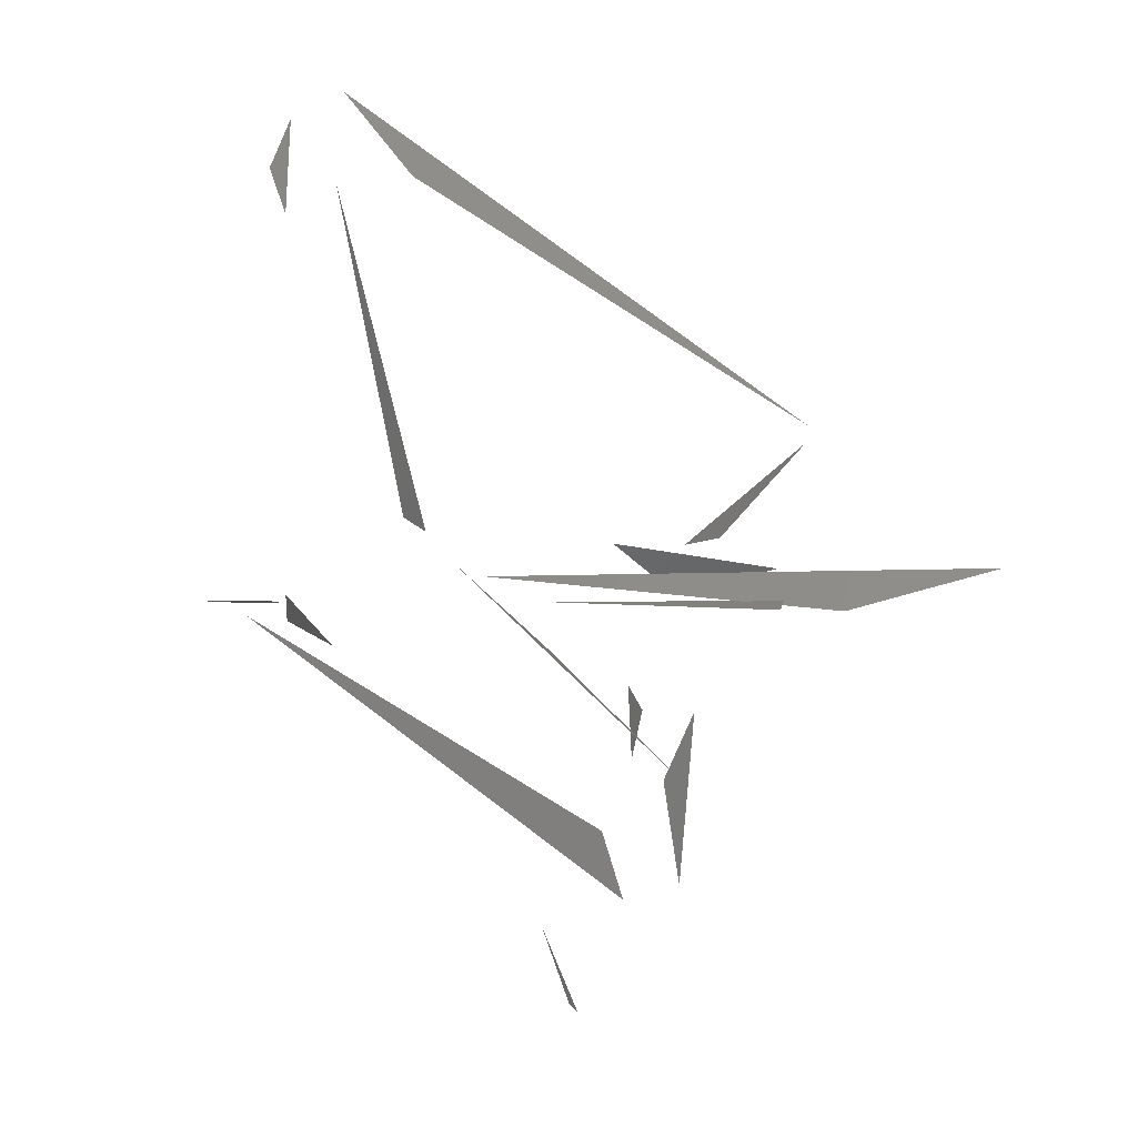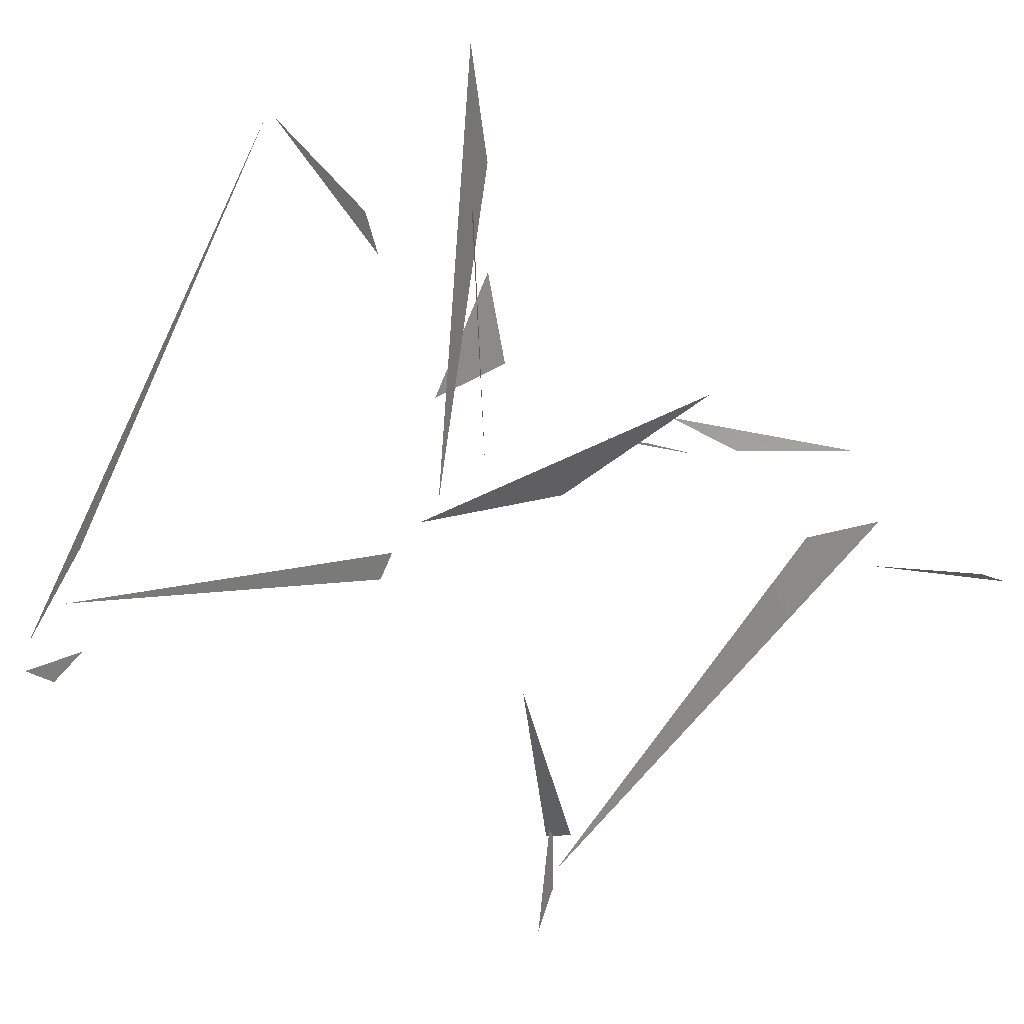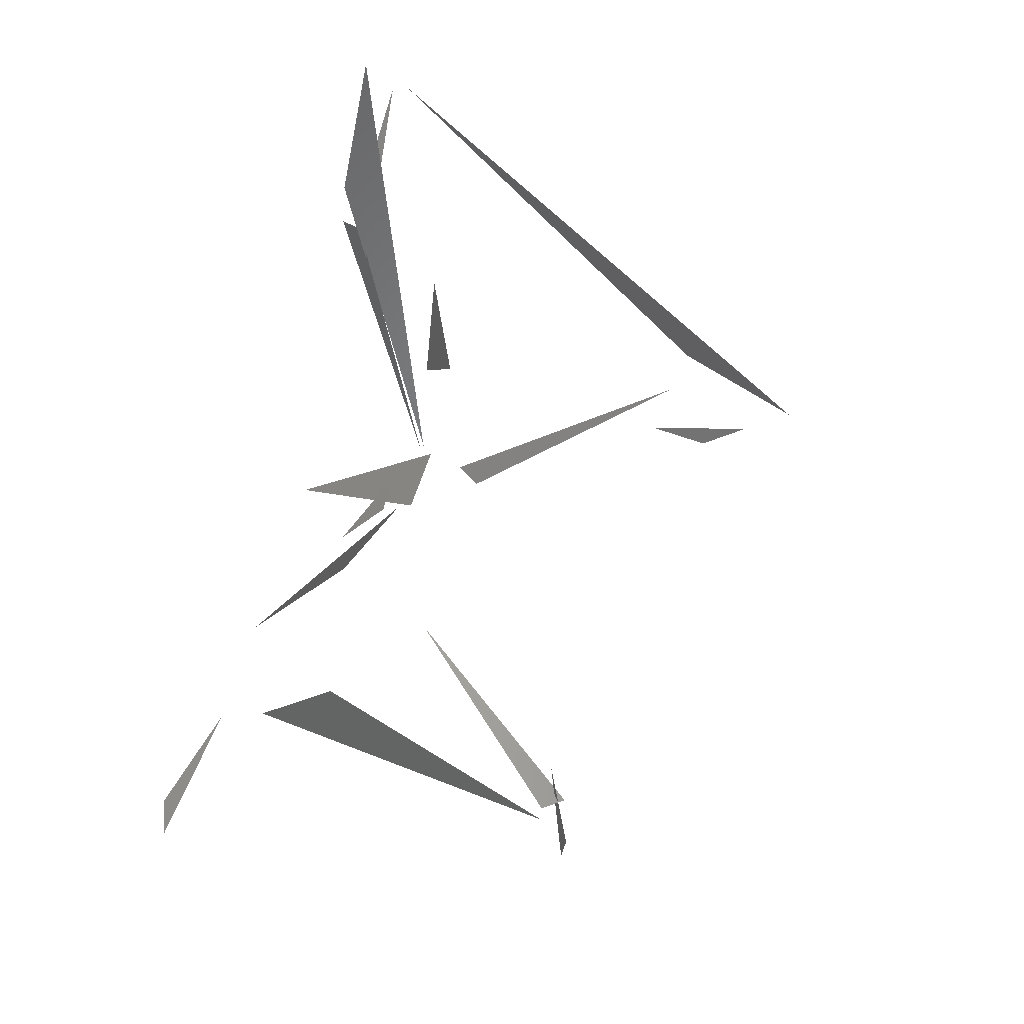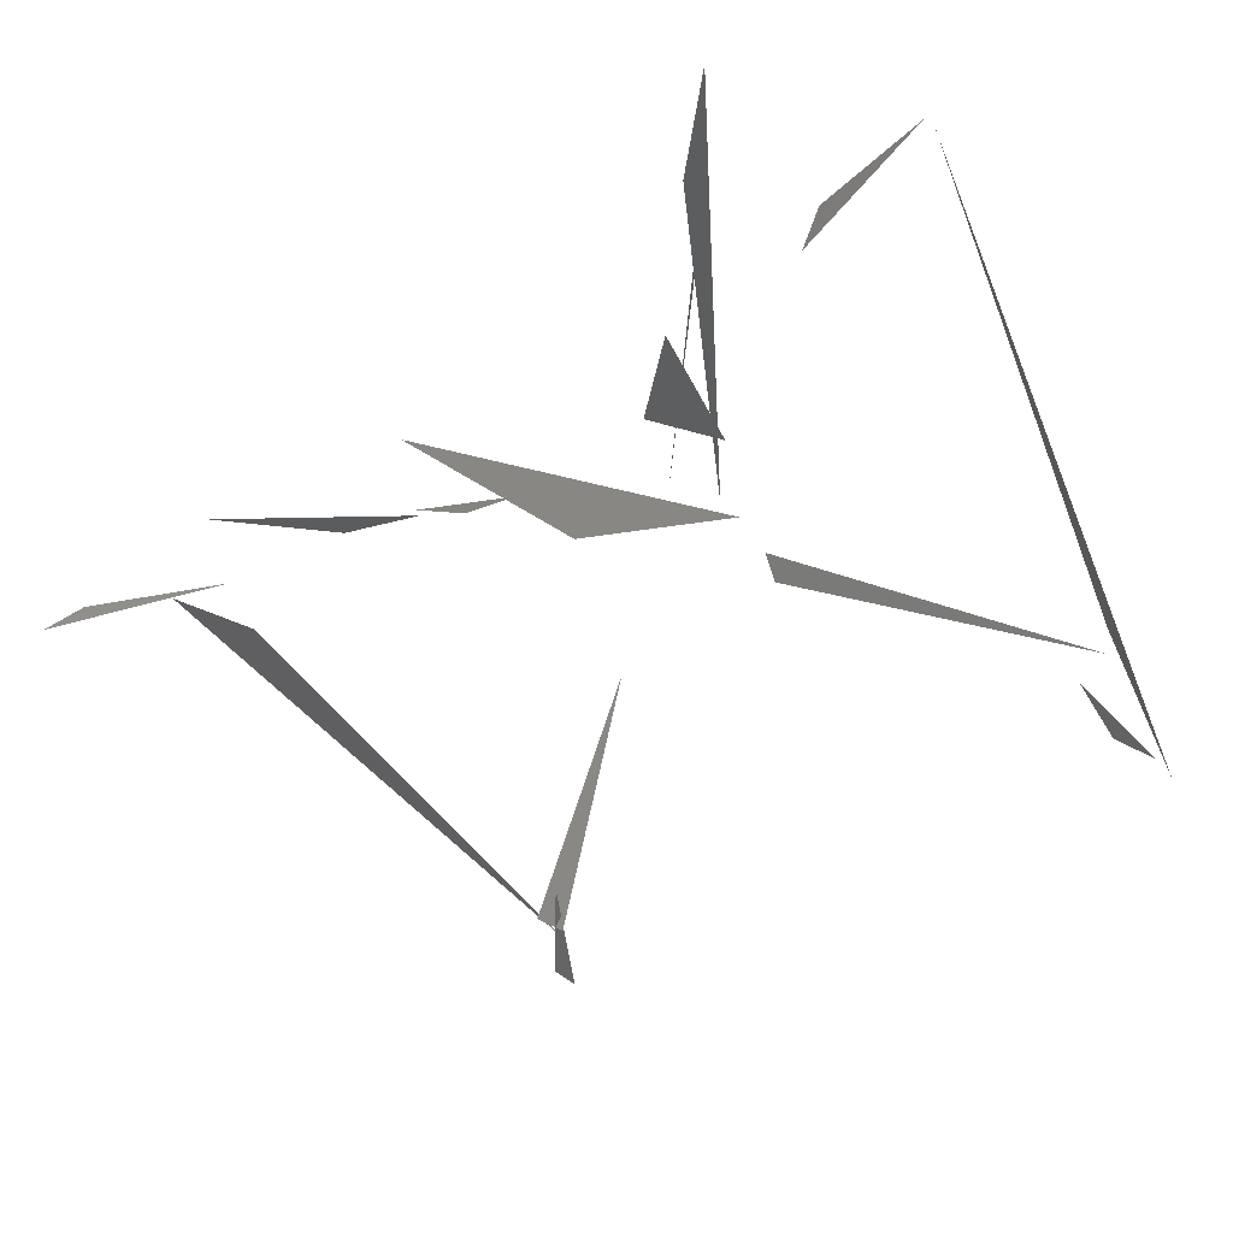
<metadata>
{"format":"stl","ext":"stl","renderer":"f3d","projection":"perspective","resolution":1024,"background":"white","views":[{"elev":-34.2,"azim":-79.6,"up":"+Y"},{"elev":-17.1,"azim":-35.6,"up":"+Z"},{"elev":37.9,"azim":96.0,"up":"+Z"},{"elev":48.4,"azim":151.9,"up":"+Z"}]}
</metadata>
<code>
# stl→obj: 42 verts, 14 faces
v -0.00493 0.1045 0.00627
v -0.00486 0.09811 0.01361
v -0.08174 0.1741 0.00139
v -0.07752 0.1687 -0.01523
v -0.07767 0.1883 -0.0215
v -0.0807 0.205 -0.01498
v -0.07255 0.2218 -0.00103
v -0.07461 0.1802 0.02305
v -0.07107 0.07222 0.1371
v -0.0708 0.06688 0.136
v -0.04216 0.05841 0.1083
v -0.0343 0.06278 0.09729
v 0.01062 0.09739 0.06922
v 0.03542 0.09251 0.08528
v 0.03011 0.09508 0.1179
v 0.02425 0.08779 0.04333
v 0.00334 0.06523 0.1215
v -0.00179 0.05874 0.1208
v 0.00613 0.06123 0.1391
v 0.00545 0.07034 0.1863
v 0.00482 0.0861 0.02978
v -0.00117 0.08789 0.02188
v 0.05641 0.0888 0.04185
v 0.09762 0.06015 0.07776
v 0.07219 0.08411 0.0637
v 0.08966 0.08476 0.06564
v 0.09957 0.07215 0.06025
v 0.04093 0.09003 -0.02749
v 0.09706 0.1395 -0.06139
v 0.09233 0.1475 -0.06111
v 0.09602 0.1486 -0.07862
v 0.09183 0.1424 -0.04603
v 0.08788 0.1462 -0.09444
v 0.08993 0.1389 -0.07438
v 0.1542 0.07614 0.04085
v 0.1716 0.05764 0.04529
v 0.1484 0.03811 0.02074
v 0.1907 0.0282 0.02253
v 0.2049 0.03148 0.02299
v 0.1565 0.05366 0.06738
v 0.124 0.07698 0.06727
v 0.1071 0.09277 0.08076
f 1 2 3
f 4 5 6
f 7 8 9
f 10 11 12
f 13 14 15
f 16 17 18
f 19 20 21
f 22 23 24
f 25 26 27
f 28 29 30
f 31 32 33
f 34 35 36
f 37 38 39
f 40 41 42

</code>
